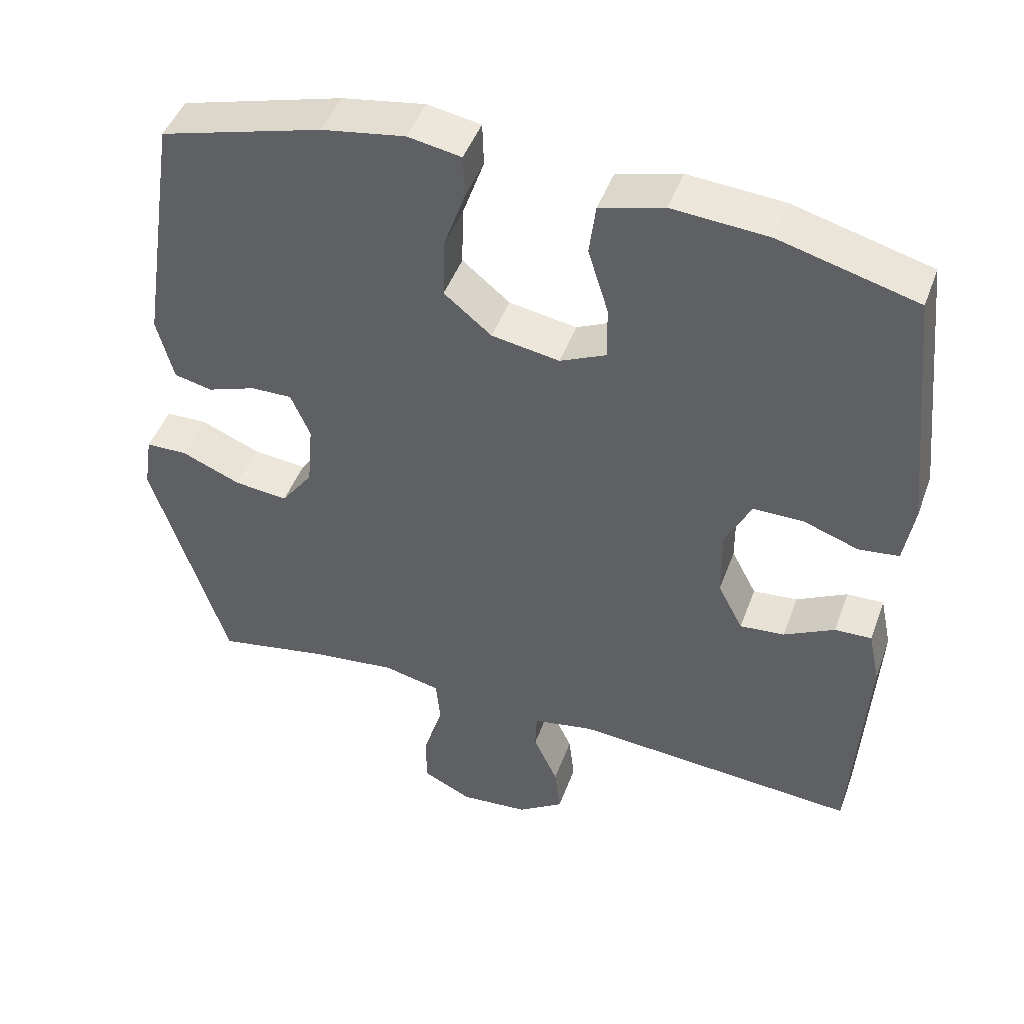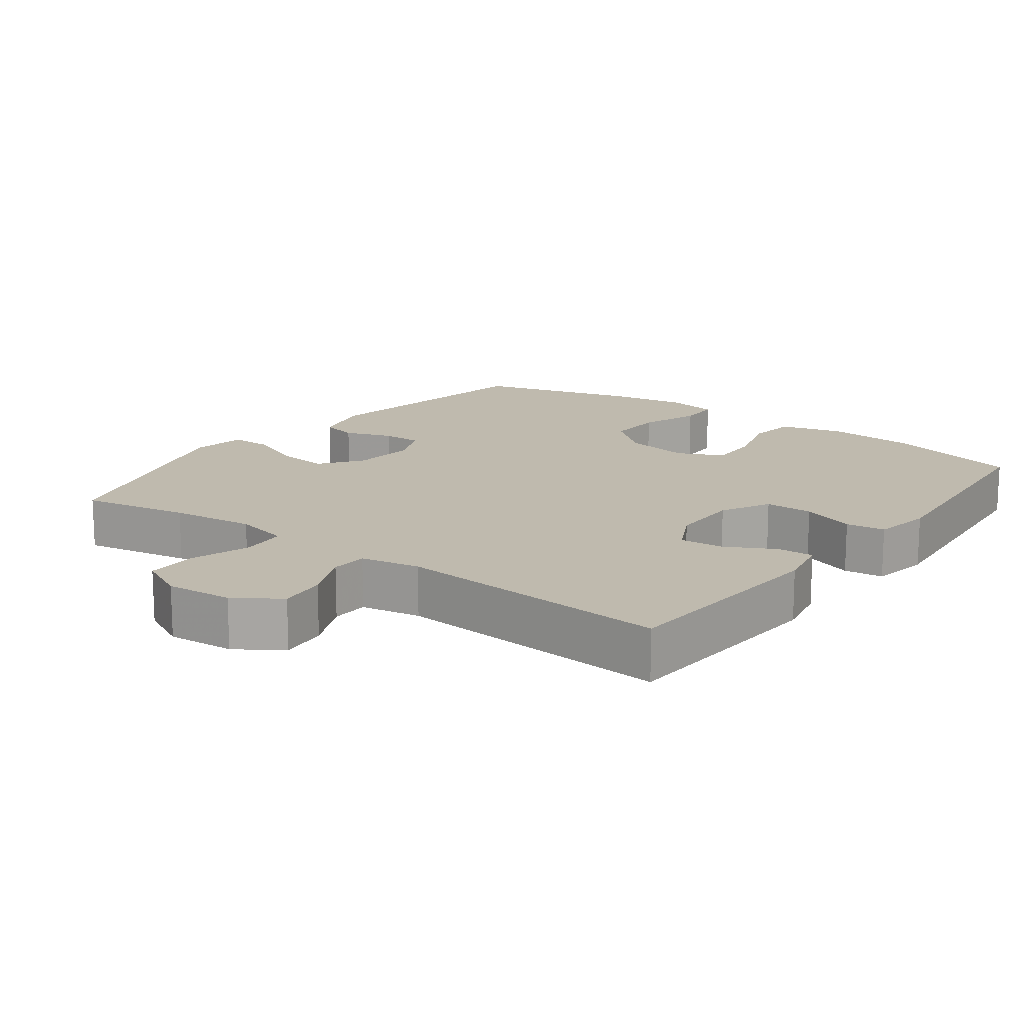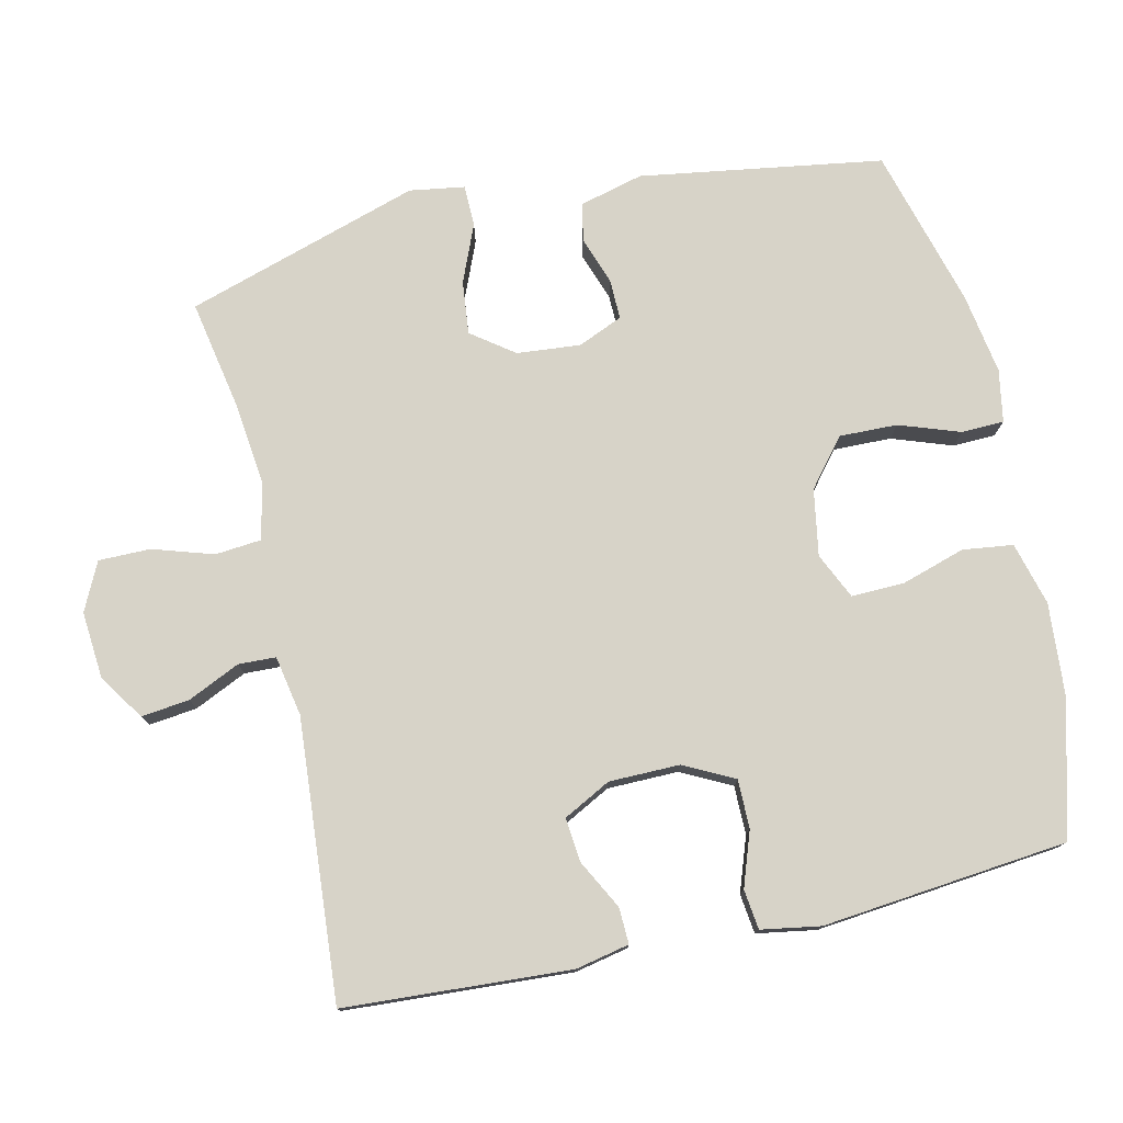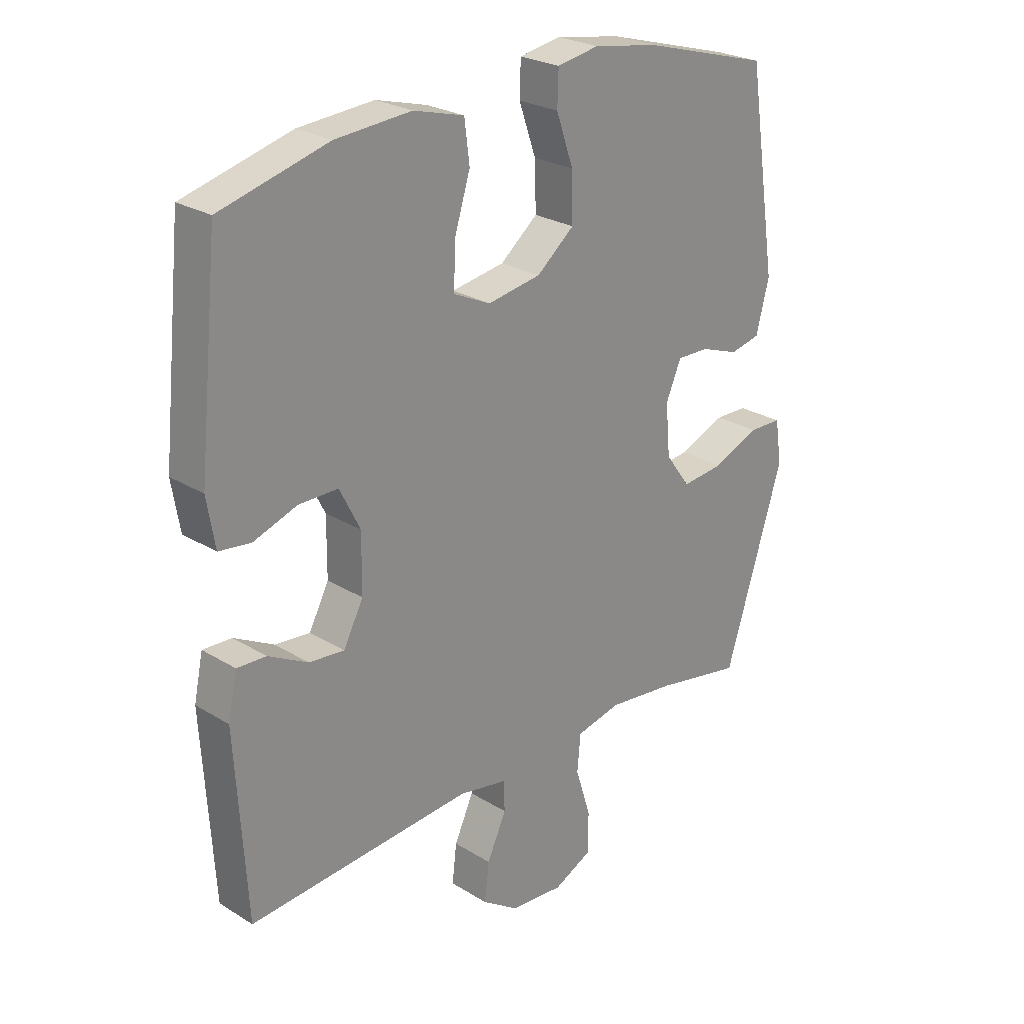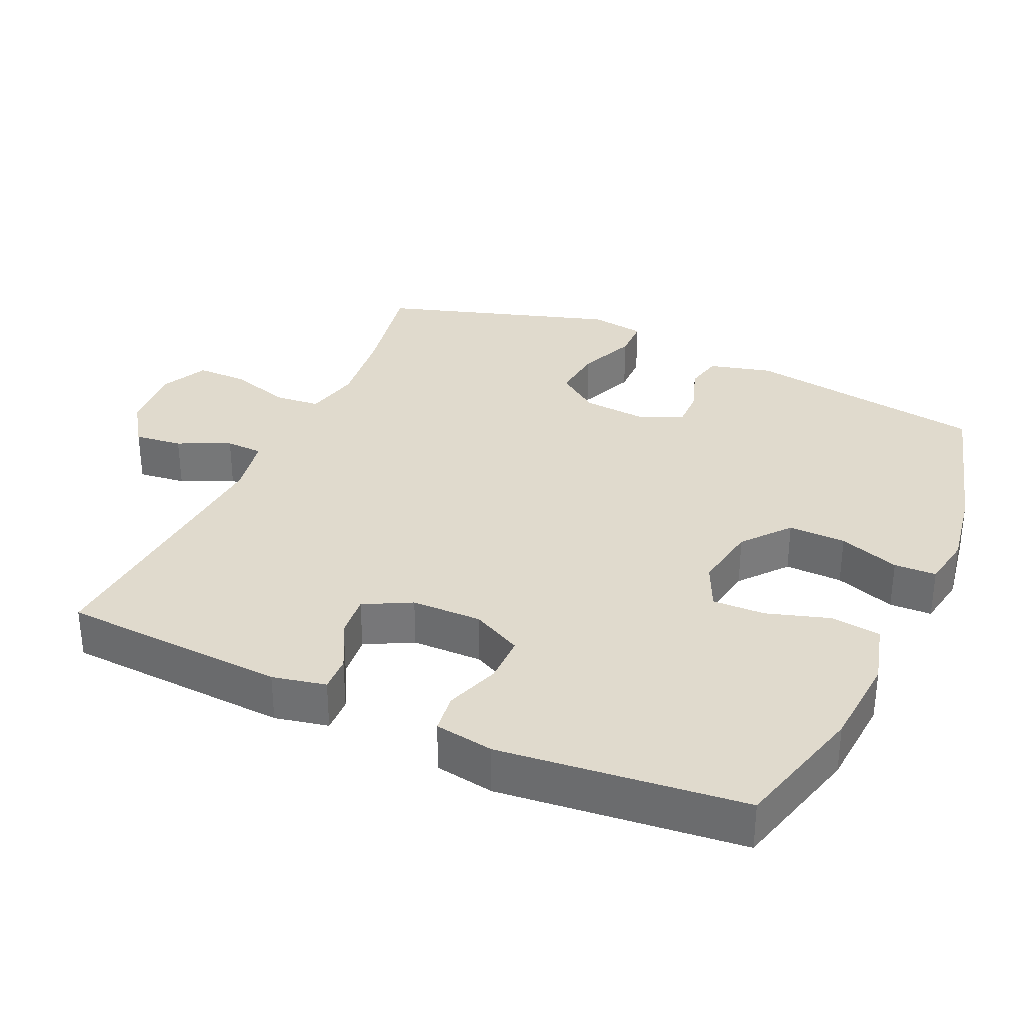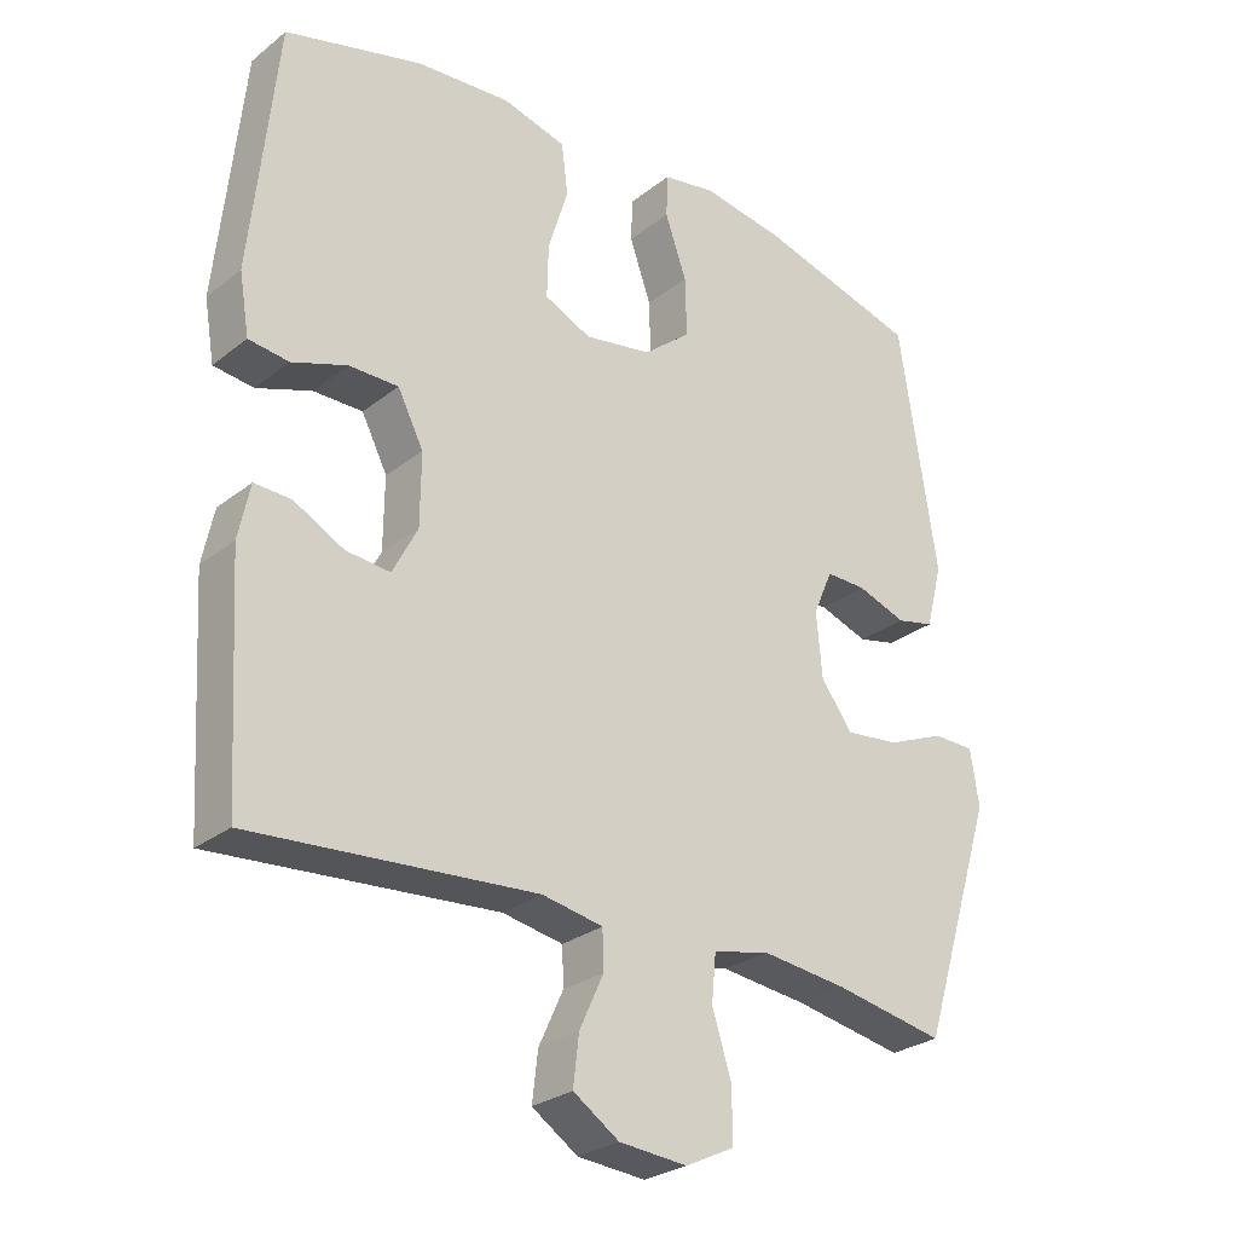
<metadata>
{"format":"obj","ext":"obj","renderer":"f3d","projection":"perspective","resolution":1024,"background":"white","views":[{"elev":46.1,"azim":-160.4,"up":"+Z"},{"elev":15.6,"azim":-143.1,"up":"+Y"},{"elev":77.1,"azim":-102.7,"up":"+Y"},{"elev":25.3,"azim":-45.3,"up":"+Z"},{"elev":33.0,"azim":-65.7,"up":"+Y"},{"elev":-27.3,"azim":-40.0,"up":"+Z"}]}
</metadata>
<code>
v -0.5 0.07 -0.5
v -0.519 0.07 -0.18
v -0.503 0.07 -0.104
v -0.452 0.07 -0.106
v -0.382 0.07 -0.143
v -0.32 0.07 -0.149
v -0.285 0.07 -0.082
v -0.284 0.07 0.018
v -0.32 0.07 0.089
v -0.389 0.07 0.089
v -0.466 0.07 0.062
v -0.522 0.07 0.069
v -0.536 0.07 0.153
v -0.5 0.07 0.5
v -0.31 0.07 0.551
v -0.177 0.07 0.561
v -0.088 0.07 0.537
v -0.079 0.07 0.466
v -0.107 0.07 0.376
v -0.109 0.07 0.301
v -0.044 0.07 0.271
v 0.05 0.07 0.287
v 0.116 0.07 0.341
v 0.114 0.07 0.423
v 0.084 0.07 0.509
v 0.086 0.07 0.569
v 0.16 0.07 0.582
v 0.275 0.07 0.563
v 0.5 0.07 0.5
v 0.553 0.07 0.157
v 0.53 0.07 0.068
v 0.477 0.07 0.056
v 0.409 0.07 0.08
v 0.352 0.07 0.081
v 0.325 0.07 0.018
v 0.333 0.07 -0.072
v 0.377 0.07 -0.132
v 0.452 0.07 -0.124
v 0.534 0.07 -0.09
v 0.592 0.07 -0.091
v 0.604 0.07 -0.169
v 0.5 0.07 -0.5
v 0.346 0.07 -0.471
v 0.226 0.07 -0.457
v 0.147 0.07 -0.475
v 0.141 0.07 -0.54
v 0.168 0.07 -0.626
v 0.168 0.07 -0.699
v 0.1 0.07 -0.732
v 0.005 0.07 -0.724
v -0.059 0.07 -0.681
v -0.051 0.07 -0.613
v -0.017 0.07 -0.539
v -0.019 0.07 -0.486
v -0.104 0.07 -0.47
v -0.5 0 -0.5
v -0.519 0 -0.18
v -0.503 0 -0.104
v -0.452 0 -0.106
v -0.382 0 -0.143
v -0.32 0 -0.149
v -0.285 0 -0.082
v -0.284 0 0.018
v -0.32 0 0.089
v -0.389 0 0.089
v -0.466 0 0.062
v -0.522 0 0.069
v -0.536 0 0.153
v -0.5 0 0.5
v -0.31 0 0.551
v -0.177 0 0.561
v -0.088 0 0.537
v -0.079 0 0.466
v -0.107 0 0.376
v -0.109 0 0.301
v -0.044 0 0.271
v 0.05 0 0.287
v 0.116 0 0.341
v 0.114 0 0.423
v 0.084 0 0.509
v 0.086 0 0.569
v 0.16 0 0.582
v 0.275 0 0.563
v 0.5 0 0.5
v 0.553 0 0.157
v 0.53 0 0.068
v 0.477 0 0.056
v 0.409 0 0.08
v 0.352 0 0.081
v 0.325 0 0.018
v 0.333 0 -0.072
v 0.377 0 -0.132
v 0.452 0 -0.124
v 0.534 0 -0.09
v 0.592 0 -0.091
v 0.604 0 -0.169
v 0.5 0 -0.5
v 0.346 0 -0.471
v 0.226 0 -0.457
v 0.147 0 -0.475
v 0.141 0 -0.54
v 0.168 0 -0.626
v 0.168 0 -0.699
v 0.1 0 -0.732
v 0.005 0 -0.724
v -0.059 0 -0.681
v -0.051 0 -0.613
v -0.017 0 -0.539
v -0.019 0 -0.486
v -0.104 0 -0.47
f 51 52 53
f 50 51 53
f 49 50 53
f 48 49 53
f 47 48 53
f 46 47 53
f 45 46 53 54
f 44 45 54 55
f 41 42 43
f 40 41 43
f 39 40 43
f 38 39 43
f 37 38 43 44
f 36 37 44 55
f 31 32 33
f 30 31 33
f 29 30 33
f 28 29 33
f 27 28 33
f 26 27 33
f 25 26 33
f 24 25 33
f 23 24 33 34
f 22 23 34 35
f 17 18 19
f 16 17 19
f 15 16 19
f 14 15 19
f 13 14 19
f 12 13 19
f 11 12 19
f 10 11 19
f 9 10 19 20
f 8 9 20 21
f 3 4 5
f 2 3 5
f 1 2 5
f 55 1 5
f 55 5 6
f 35 36 55
f 22 35 55
f 21 22 55
f 8 21 55
f 7 8 55
f 6 7 55
f 108 107 106
f 108 106 105
f 108 105 104
f 108 104 103
f 108 103 102
f 108 102 101
f 109 108 101 100
f 110 109 100 99
f 98 97 96
f 98 96 95
f 98 95 94
f 98 94 93
f 99 98 93 92
f 110 99 92 91
f 88 87 86
f 88 86 85
f 88 85 84
f 88 84 83
f 88 83 82
f 88 82 81
f 88 81 80
f 88 80 79
f 89 88 79 78
f 90 89 78 77
f 74 73 72
f 74 72 71
f 74 71 70
f 74 70 69
f 74 69 68
f 74 68 67
f 74 67 66
f 74 66 65
f 75 74 65 64
f 76 75 64 63
f 60 59 58
f 60 58 57
f 60 57 56
f 60 56 110
f 61 60 110
f 110 91 90
f 110 90 77
f 110 77 76
f 110 76 63
f 110 63 62
f 110 62 61
f 1 56 57 2
f 2 57 58 3
f 3 58 59 4
f 4 59 60 5
f 5 60 61 6
f 6 61 62 7
f 7 62 63 8
f 8 63 64 9
f 9 64 65 10
f 10 65 66 11
f 11 66 67 12
f 12 67 68 13
f 13 68 69 14
f 14 69 70 15
f 15 70 71 16
f 16 71 72 17
f 17 72 73 18
f 18 73 74 19
f 19 74 75 20
f 20 75 76 21
f 21 76 77 22
f 22 77 78 23
f 23 78 79 24
f 24 79 80 25
f 25 80 81 26
f 26 81 82 27
f 27 82 83 28
f 28 83 84 29
f 29 84 85 30
f 30 85 86 31
f 31 86 87 32
f 32 87 88 33
f 33 88 89 34
f 34 89 90 35
f 35 90 91 36
f 36 91 92 37
f 37 92 93 38
f 38 93 94 39
f 39 94 95 40
f 40 95 96 41
f 41 96 97 42
f 42 97 98 43
f 43 98 99 44
f 44 99 100 45
f 45 100 101 46
f 46 101 102 47
f 47 102 103 48
f 48 103 104 49
f 49 104 105 50
f 50 105 106 51
f 51 106 107 52
f 52 107 108 53
f 53 108 109 54
f 54 109 110 55
f 55 110 56 1

</code>
